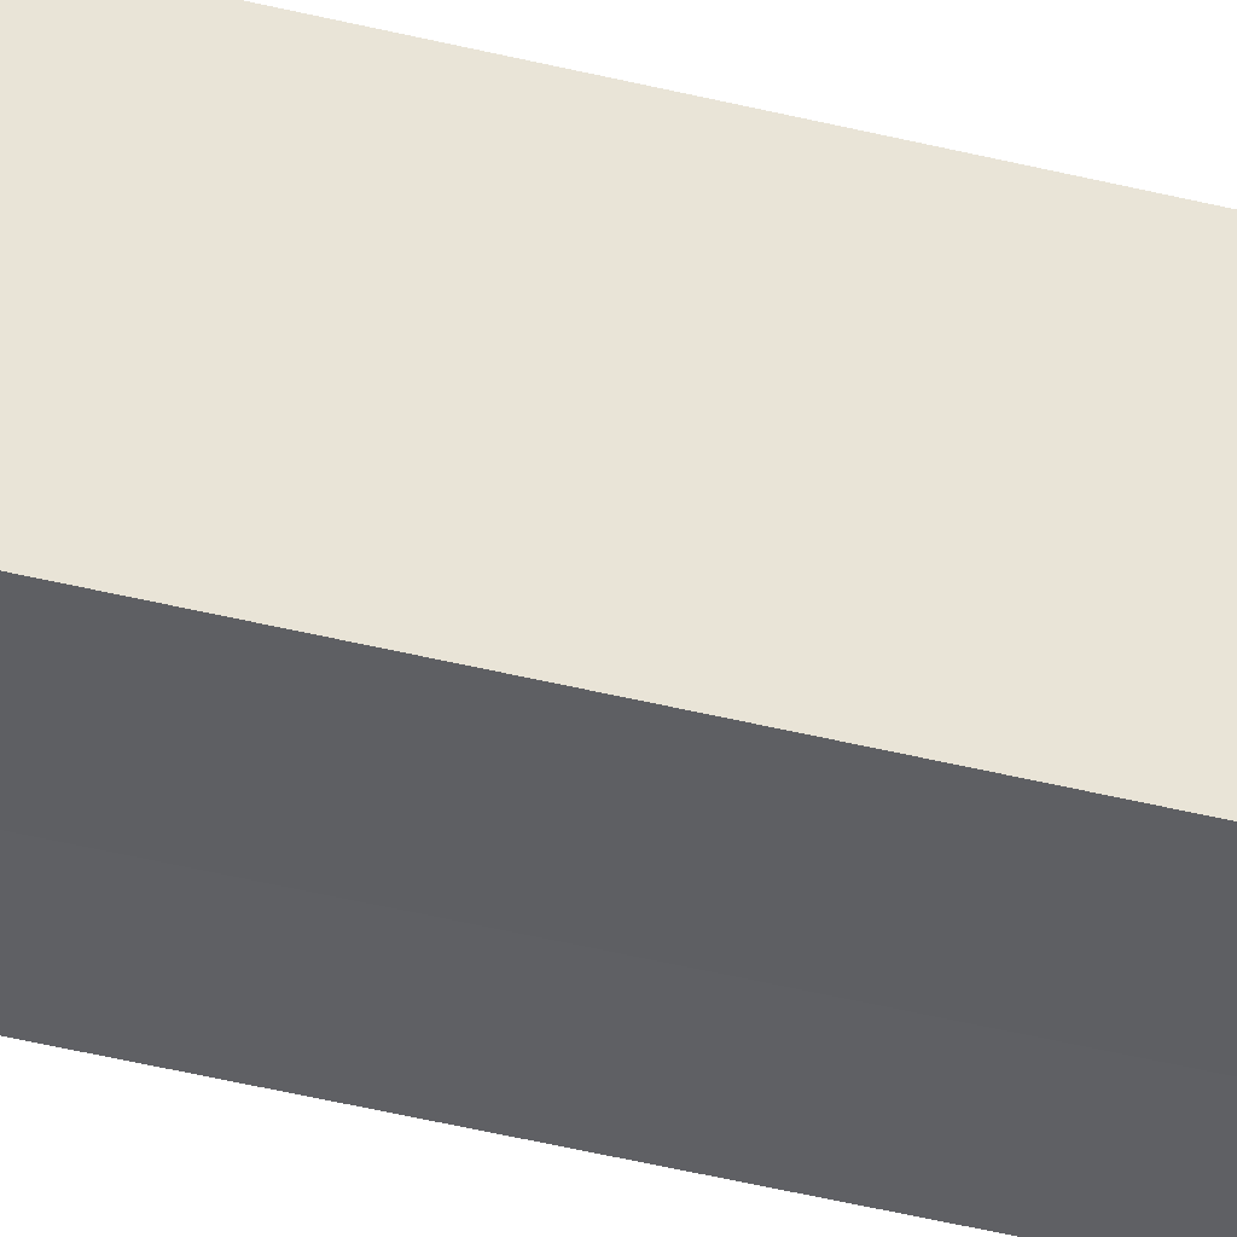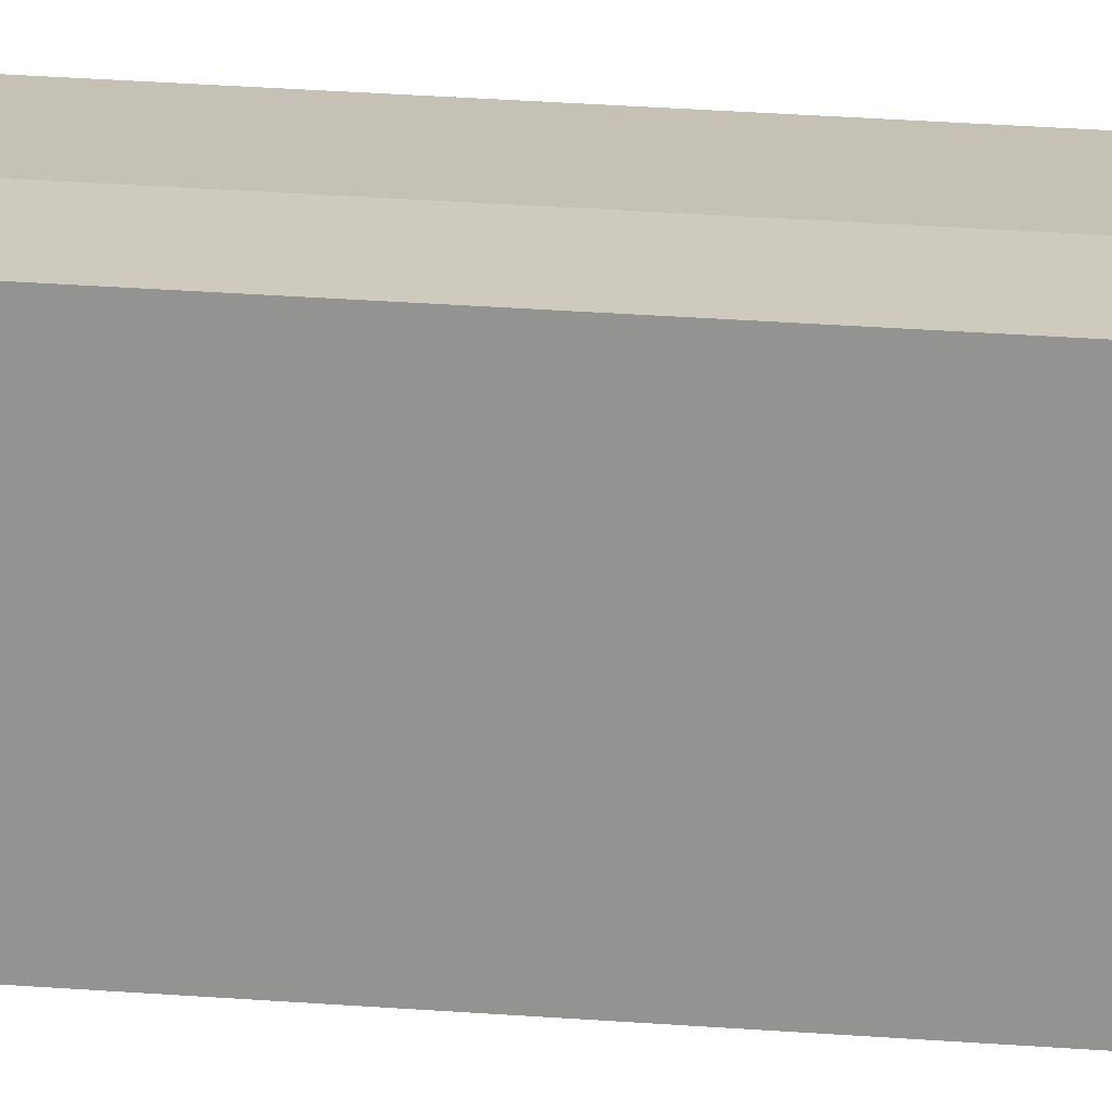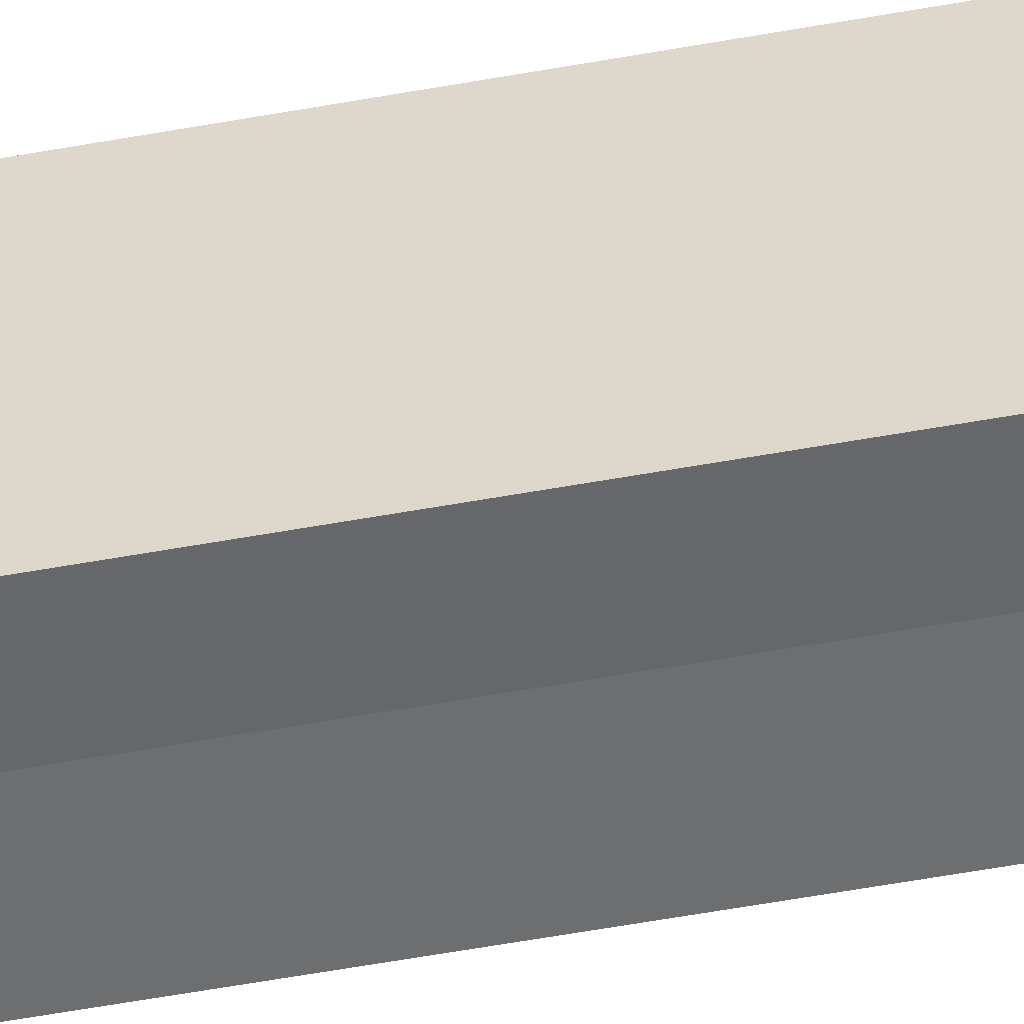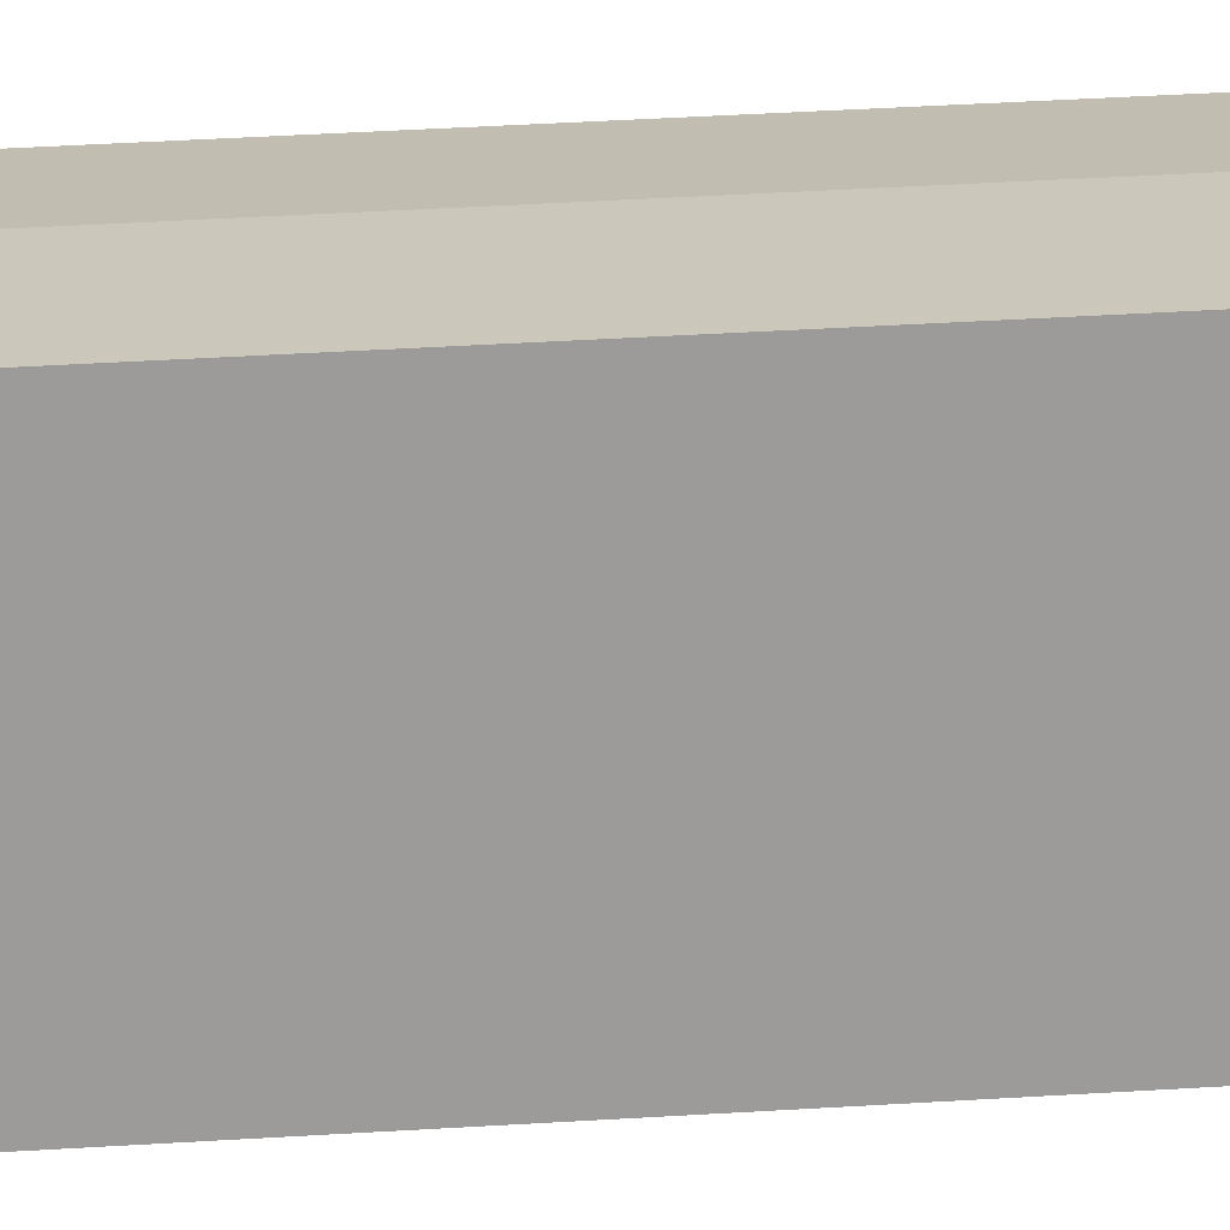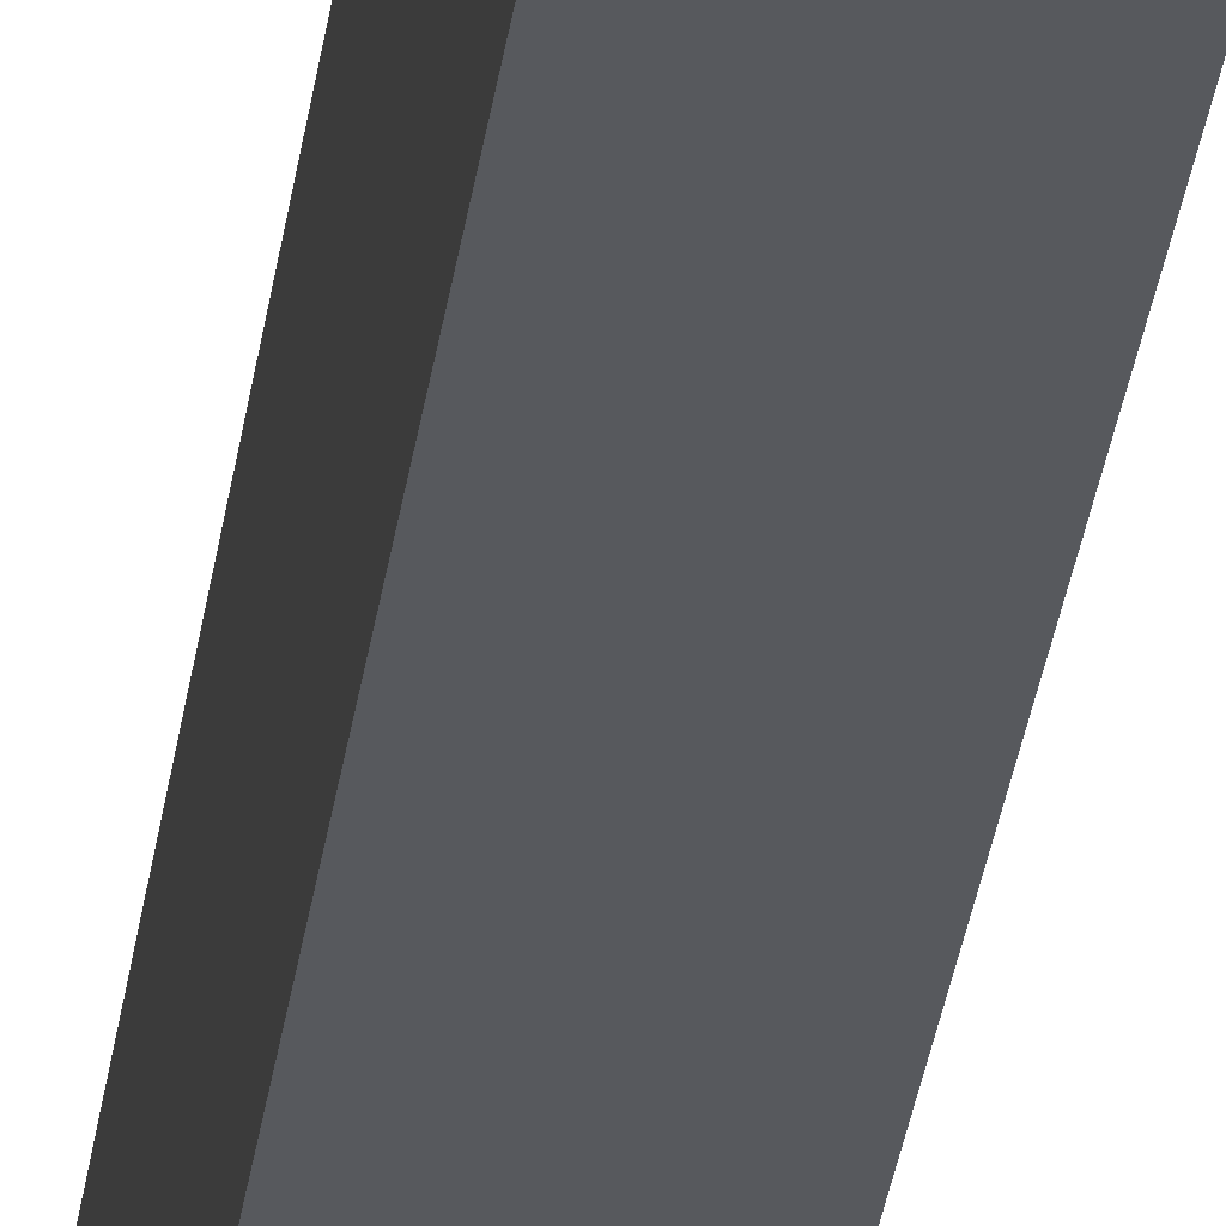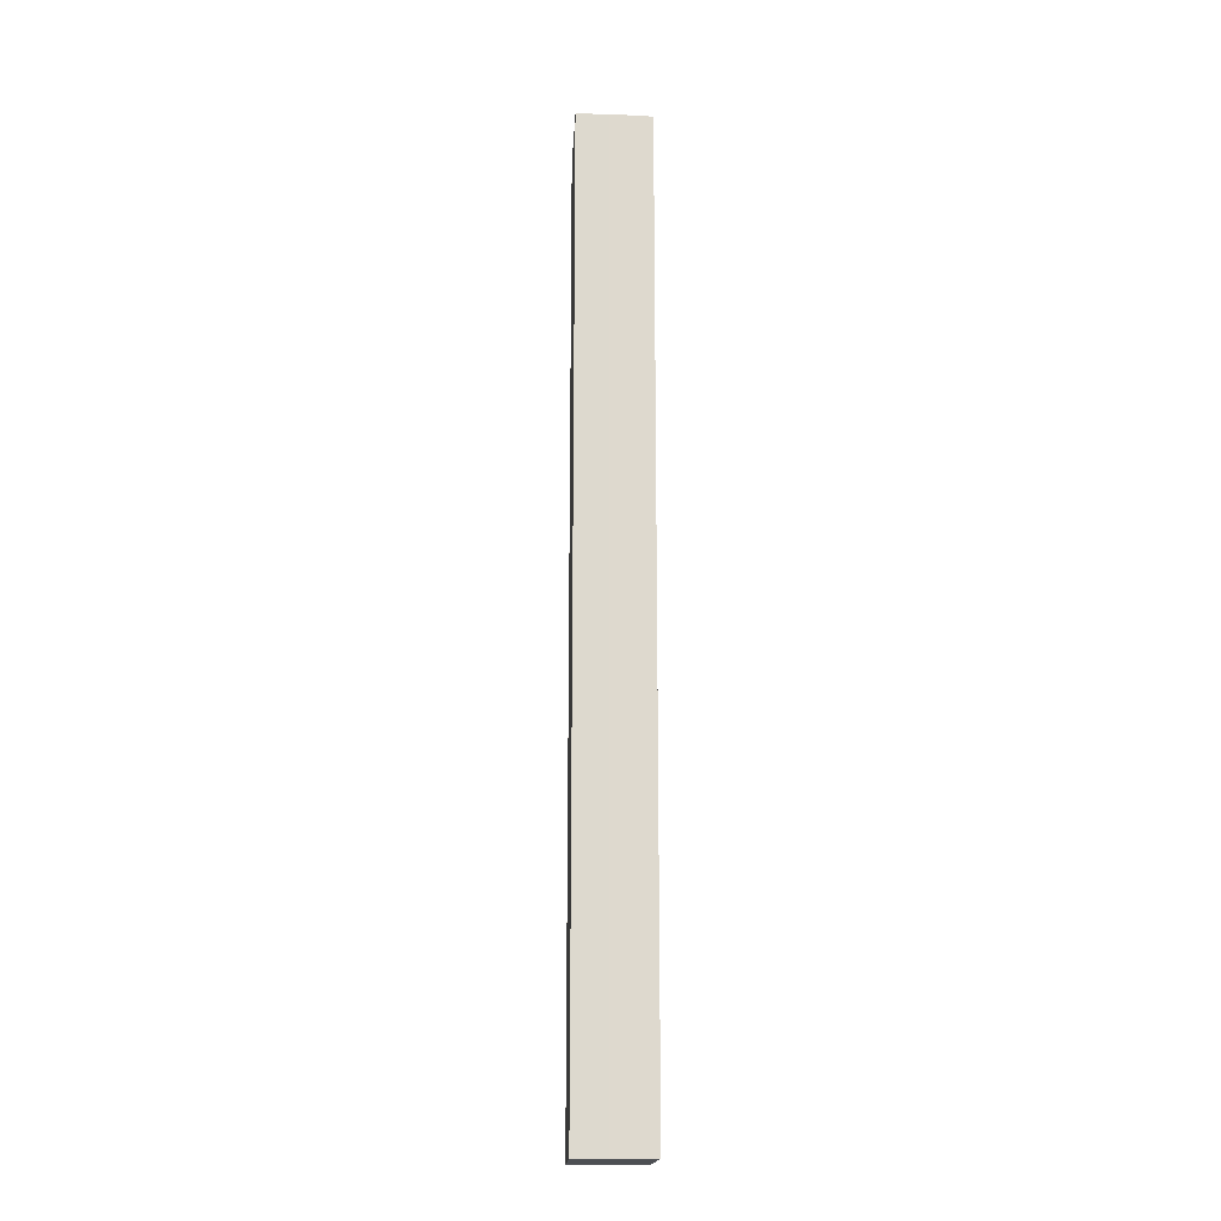
<metadata>
{"format":"obj","ext":"obj","renderer":"f3d","projection":"perspective","resolution":1024,"background":"white","views":[{"elev":-44.2,"azim":-106.3,"up":"+Z"},{"elev":19.9,"azim":-80.8,"up":"+Z"},{"elev":-51.9,"azim":101.4,"up":"+Z"},{"elev":20.5,"azim":81.9,"up":"+Z"},{"elev":-29.8,"azim":-7.1,"up":"+Z"},{"elev":-17.9,"azim":-4.8,"up":"+Y"}]}
</metadata>
<code>
v  0.65 14.64 -1.36
v  1.132 14.64 -0.797
v  1.13 14.64 -1.357
v  0.041 14.64 -1.386
v  0 14.64 8.967e-16
v  1.134 14.64 0.016
v  0.491 14.64 0.029
v  1.13 8.309e-17 -1.357
v  0.65 8.328e-17 -1.36
v  0.041 8.487e-17 -1.386
v  0 0 0
v  0.491 -1.776e-18 0.029
v  1.134 -9.797e-19 0.016
v  1.132 4.88e-17 -0.797
g defaultobject
f 1 2 3
f 2 1 4
f 2 4 5
f 2 5 6
f 6 5 7
f 8 1 3
f 1 8 9
f 9 4 1
f 4 9 10
f 10 5 4
f 5 10 11
f 11 7 5
f 7 11 12
f 12 6 7
f 6 12 13
f 2 8 3
f 8 2 6
f 8 6 14
f 14 6 13
f 9 11 10
f 11 9 8
f 11 8 14
f 11 14 13
f 11 13 12

</code>
